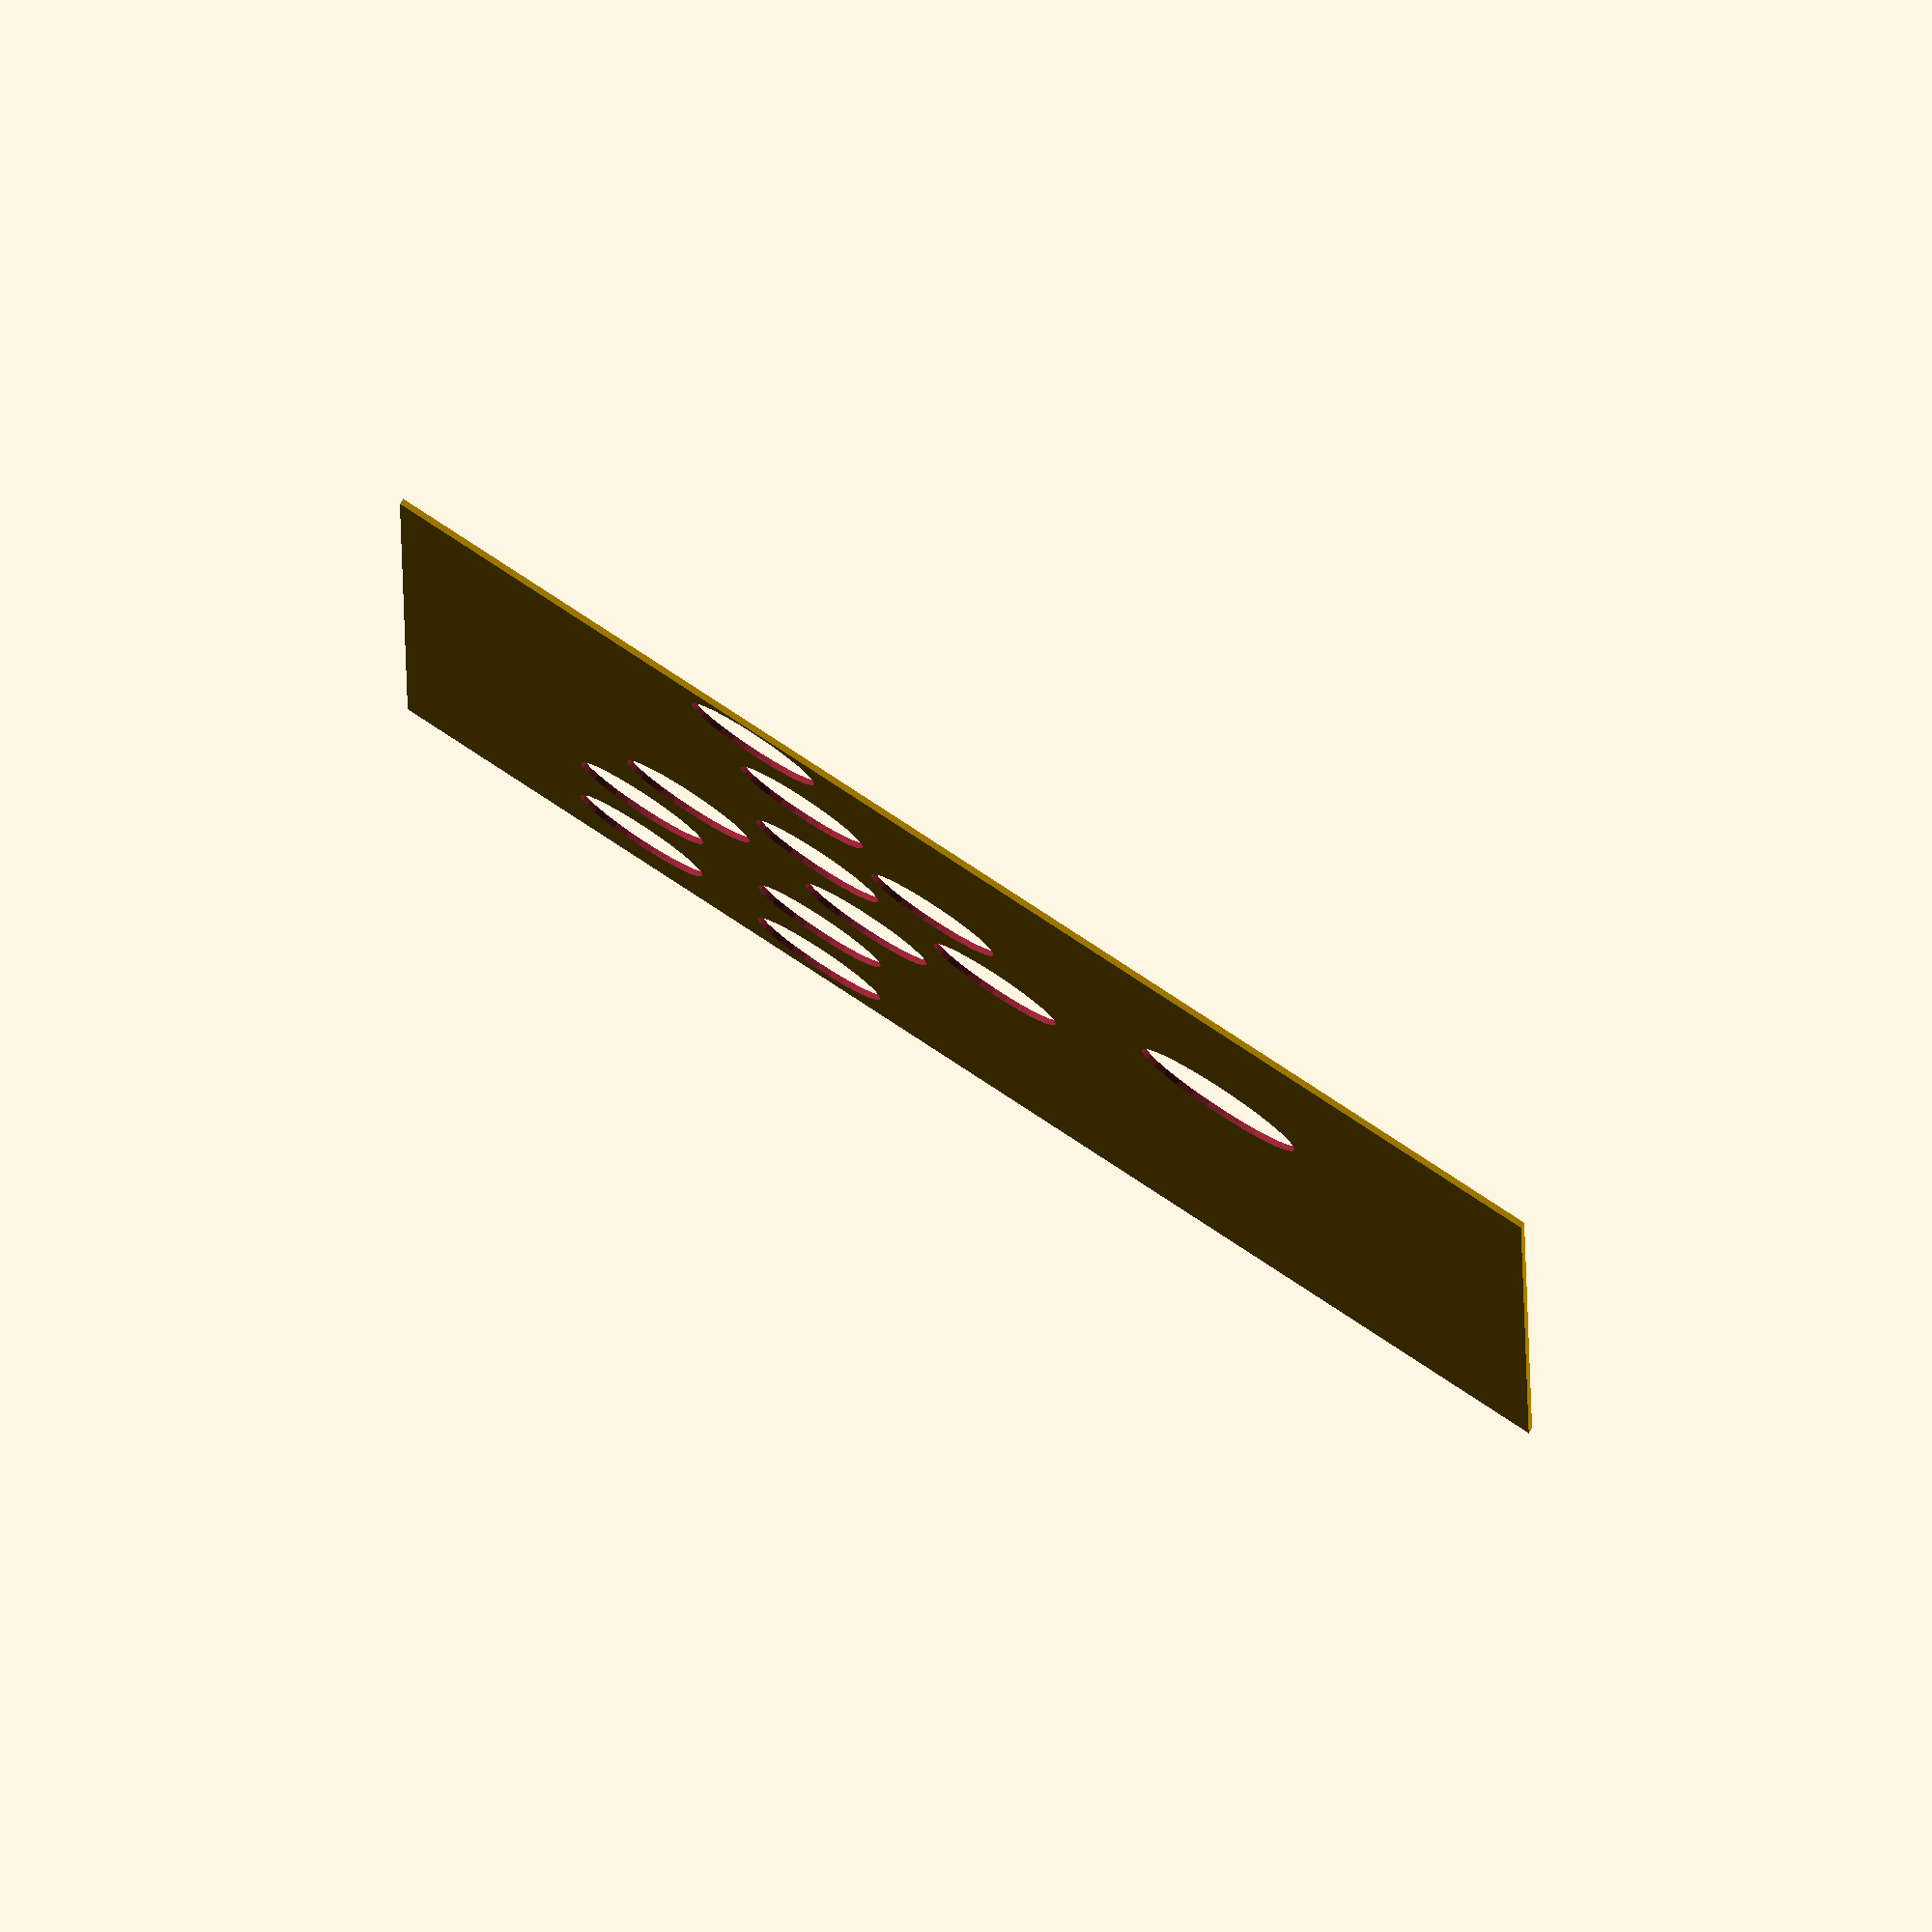
<openscad>
module small() {
    circle(d=24);
}

module large() {
    circle(d=30);
}

//thumb position is always last
leftHandLayout0 = [[-67.25, 18], [-31.25, 18], [0, 0], [15, -54]];

//http://www.slagcoin.com/joystick/layout/cluster36_m.png
rightHandLayout0 = [[0,0], [31.25, 18], [0, 36], [31.25, 54], 
    [67.25, 18], [67.25, 54], [102.25, 9], [102.25, 45]];

module rightHand(coords = []) {
    for (i = [ 0 : len(coords) - 1 ]) {
        point = coords[i];
        translate([point[0], point[1], 0]) {
            children(0);
        }
    }
}

module leftHand(coords = []) {
    for (i = [ 0 : len(coords) - 2 ]) {
        point = coords[i];
        translate([point[0], point[1], 0]) {
            children(0);
        }
    }

    thumb = coords[len(coords)-1];

    translate([thumb[0], thumb[1], 0]) {
        children(1);
    }
}

module hitbox() {
    translate([-16, 6, 0]) {
        rotate([0, 0, -15]) {
            leftHand(coords=leftHandLayout0) {
                small();
                large(); 
            };
        }
    }

    translate([16, -6, 0]) {
        rotate([0, 0, 15]) {
            rightHand(coords=rightHandLayout0) {
                small();
            };       
        }
    }
}

difference() {
    translate([20, 0, 0]) {
        square(size=[220, 220], center=true); 
    }
    hitbox();
}
</openscad>
<views>
elev=278.6 azim=90.4 roll=213.2 proj=o view=wireframe
</views>
